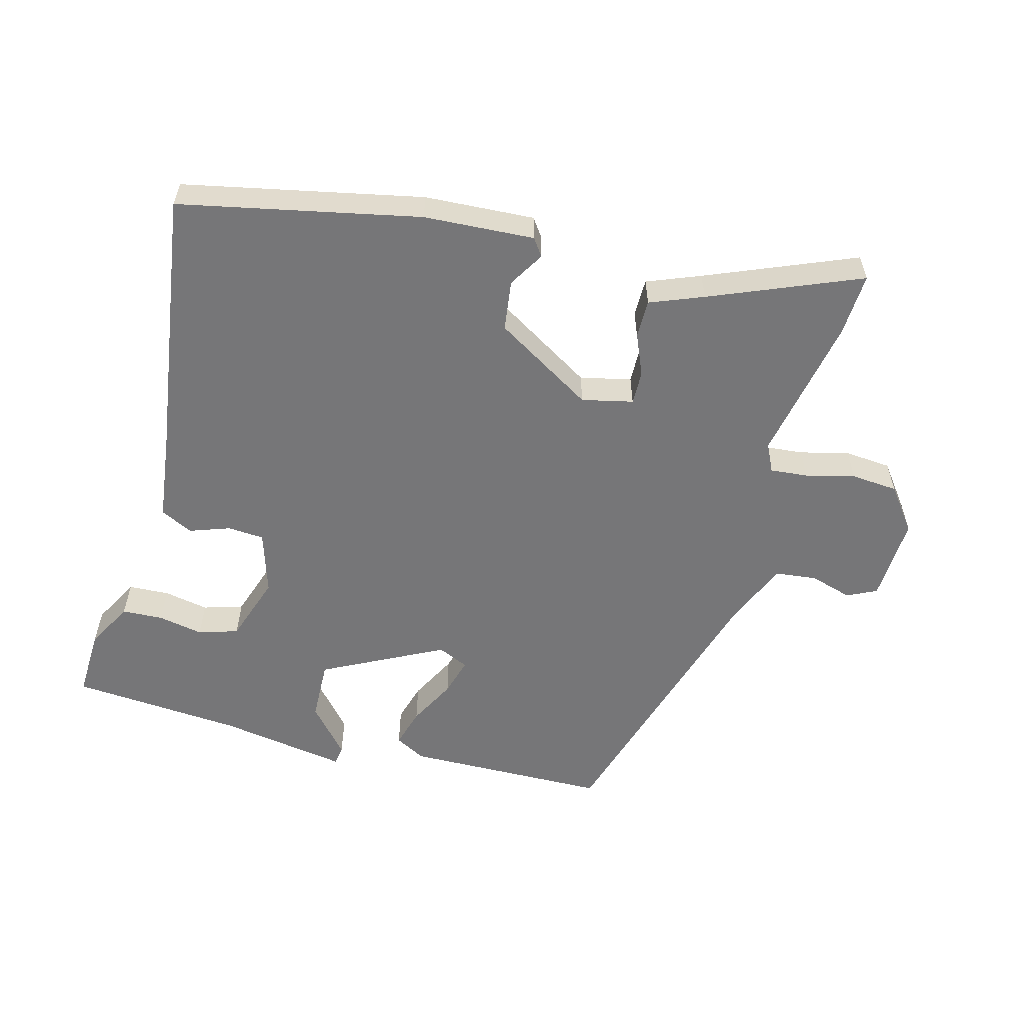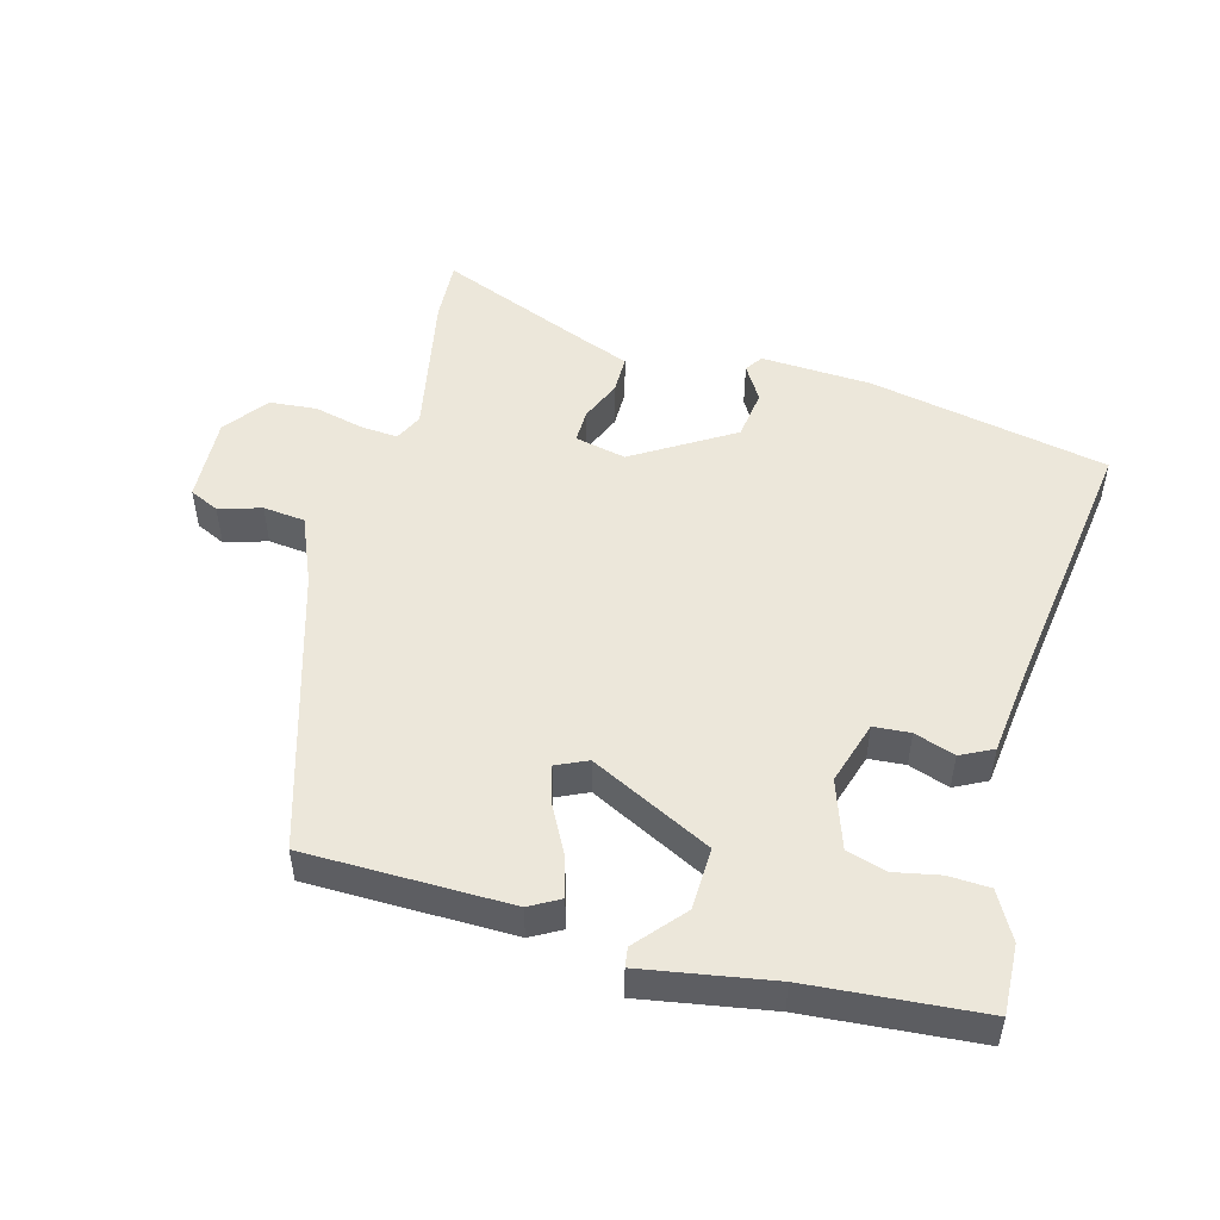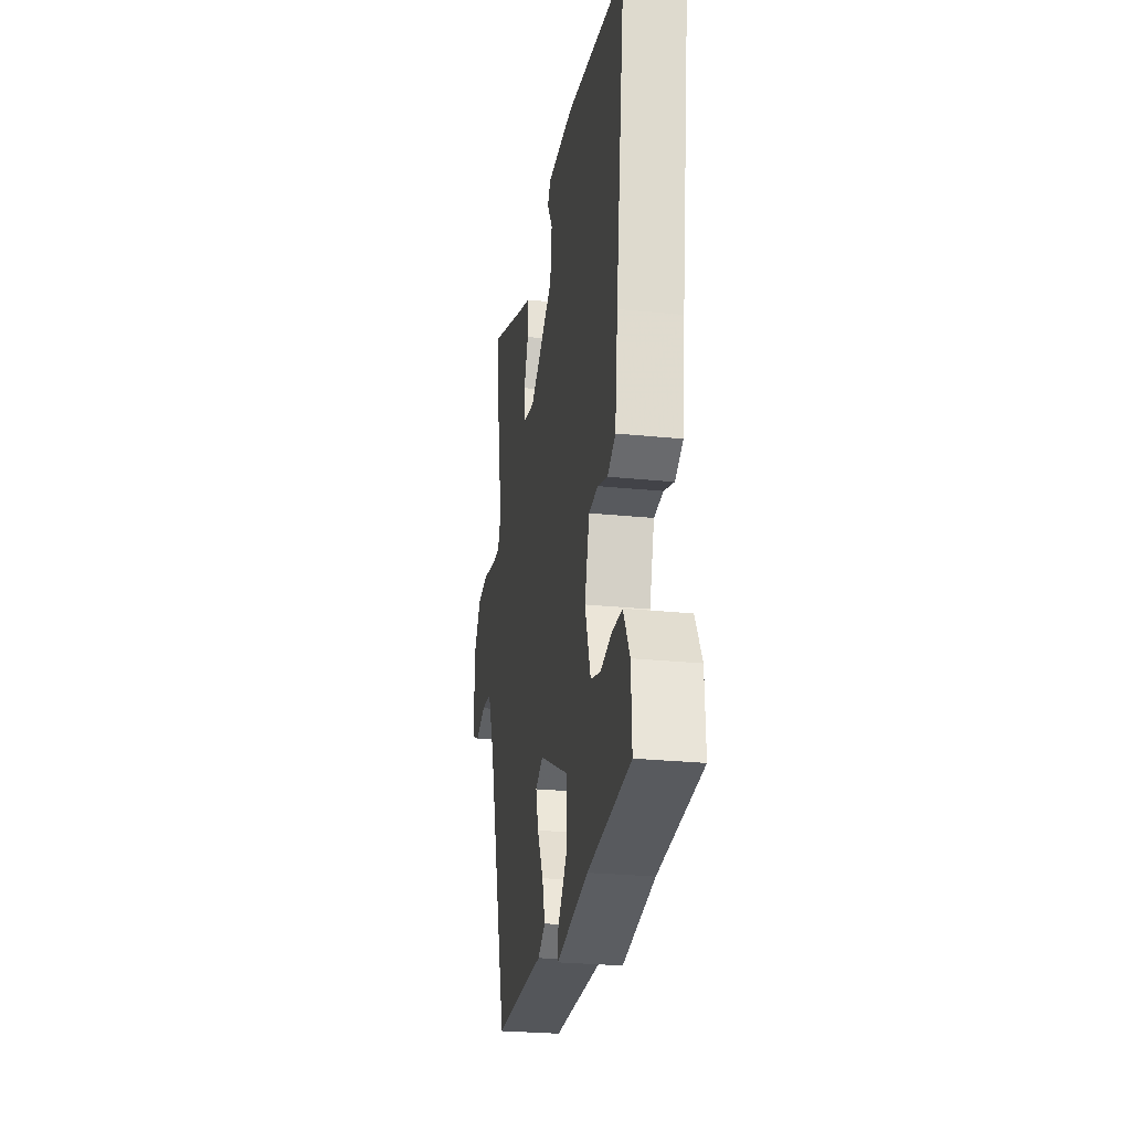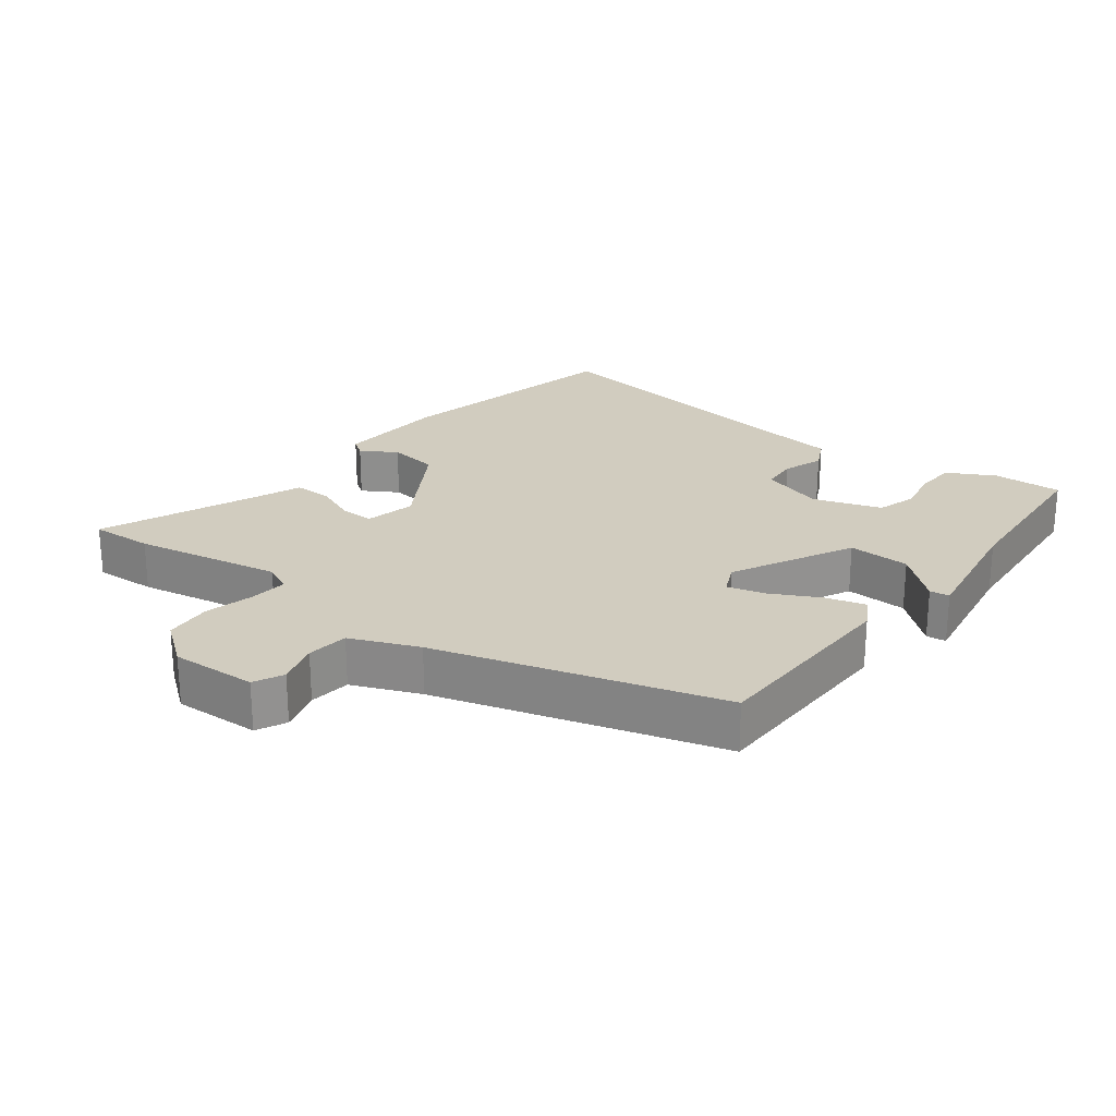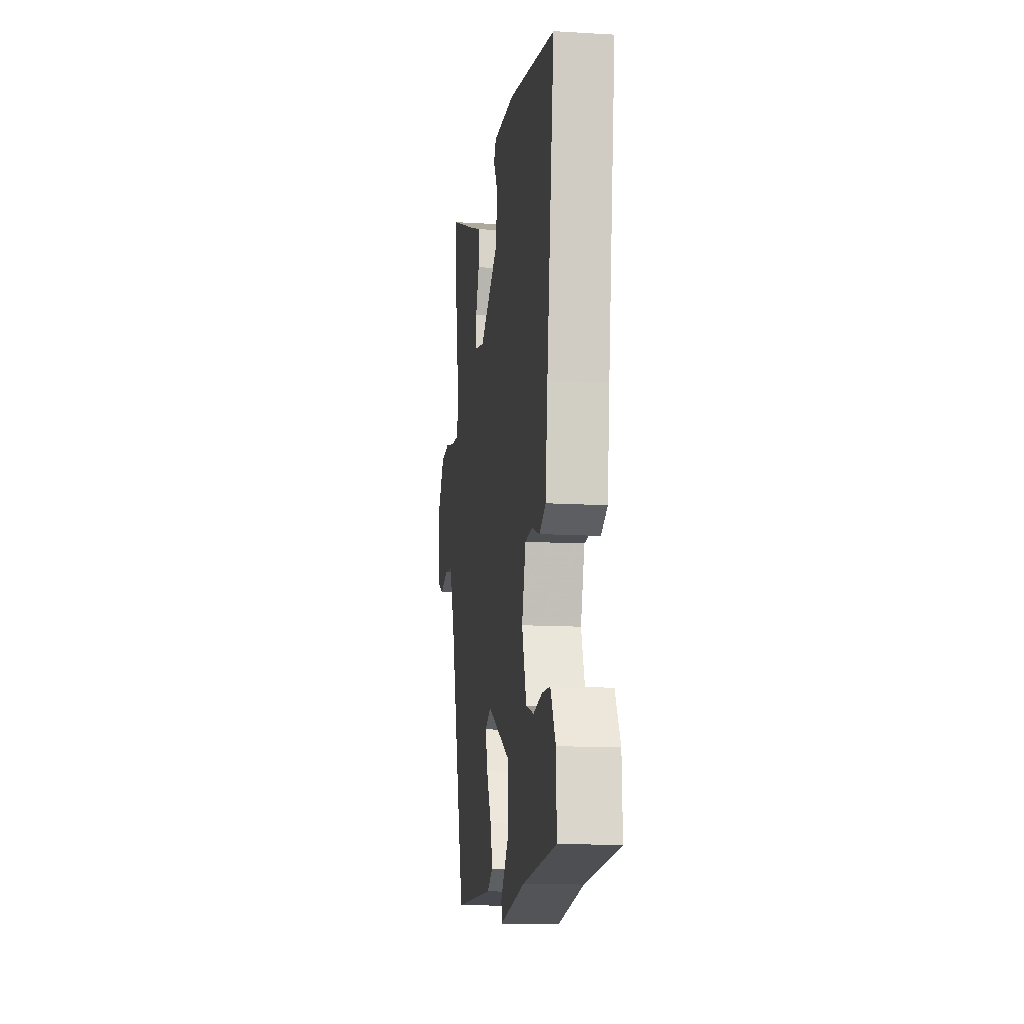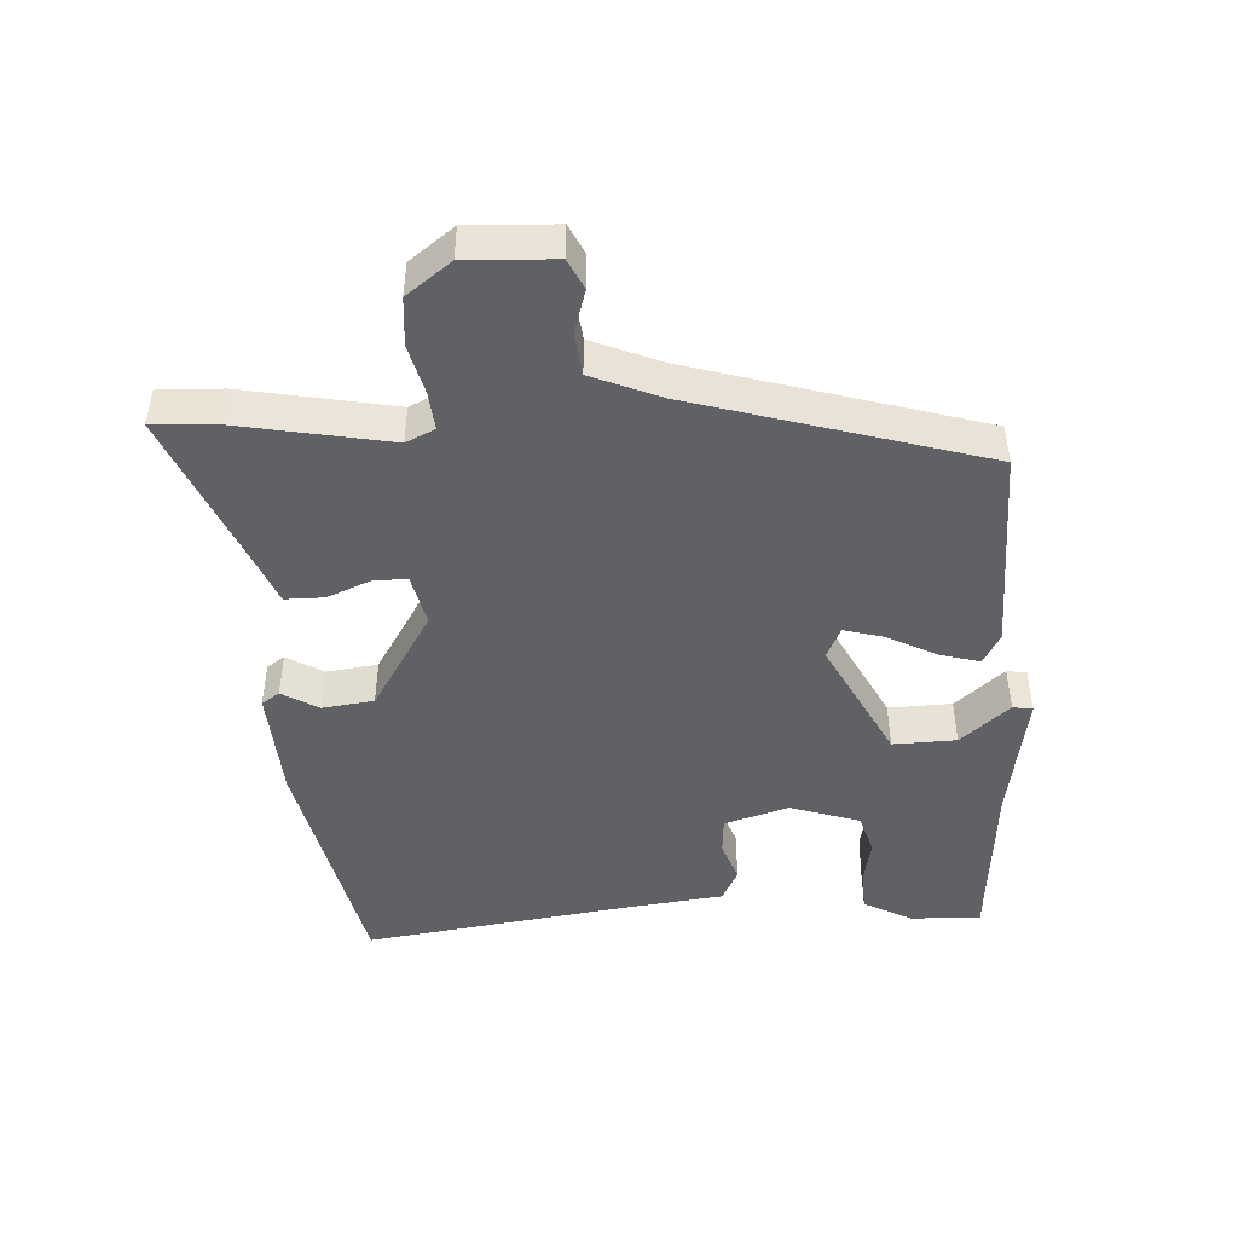
<metadata>
{"format":"obj","ext":"obj","renderer":"f3d","projection":"perspective","resolution":1024,"background":"white","views":[{"elev":-56.9,"azim":-14.9,"up":"+Y"},{"elev":50.3,"azim":-164.9,"up":"+Y"},{"elev":-26.5,"azim":-99.0,"up":"+Z"},{"elev":24.1,"azim":127.6,"up":"+Y"},{"elev":-13.6,"azim":-97.6,"up":"+Z"},{"elev":-46.1,"azim":93.3,"up":"+Y"}]}
</metadata>
<code>
v 0.384 0.07 -0.471
v 0.081 0.07 -0.476
v 0.036 0.07 -0.451
v 0.053 0.07 -0.392
v 0.09 0.07 -0.321
v 0.106 0.07 -0.264
v 0.06 0.07 -0.243
v -0.119 0.07 -0.334
v -0.116 0.07 -0.426
v -0.055 0.07 -0.497
v -0.059 0.07 -0.526
v -0.251 0.07 -0.494
v -0.506 0.07 -0.474
v -0.502 0.07 -0.371
v -0.464 0.07 -0.301
v -0.403 0.07 -0.298
v -0.336 0.07 -0.311
v -0.277 0.07 -0.293
v -0.243 0.07 -0.192
v -0.272 0.07 -0.098
v -0.326 0.07 -0.094
v -0.386 0.07 -0.115
v -0.434 0.07 -0.091
v -0.451 0.07 0.046
v -0.507 0.07 0.441
v -0.152 0.07 0.514
v 0.012 0.07 0.523
v 0.03 0.07 0.497
v -0.002 0.07 0.444
v 0.008 0.07 0.369
v 0.155 0.07 0.279
v 0.231 0.07 0.296
v 0.23 0.07 0.346
v 0.204 0.07 0.408
v 0.204 0.07 0.465
v 0.283 0.07 0.496
v 0.505 0.07 0.587
v 0.5 0.07 0.494
v 0.458 0.07 0.275
v 0.478 0.07 0.233
v 0.534 0.07 0.238
v 0.607 0.07 0.256
v 0.677 0.07 0.25
v 0.726 0.07 0.185
v 0.72 0.07 0.057
v 0.676 0.07 0.036
v 0.613 0.07 0.055
v 0.551 0.07 0.048
v 0.509 0.07 -0.052
v 0.384 0 -0.471
v 0.081 0 -0.476
v 0.036 0 -0.451
v 0.053 0 -0.392
v 0.09 0 -0.321
v 0.106 0 -0.264
v 0.06 0 -0.243
v -0.119 0 -0.334
v -0.116 0 -0.426
v -0.055 0 -0.497
v -0.059 0 -0.526
v -0.251 0 -0.494
v -0.506 0 -0.474
v -0.502 0 -0.371
v -0.464 0 -0.301
v -0.403 0 -0.298
v -0.336 0 -0.311
v -0.277 0 -0.293
v -0.243 0 -0.192
v -0.272 0 -0.098
v -0.326 0 -0.094
v -0.386 0 -0.115
v -0.434 0 -0.091
v -0.451 0 0.046
v -0.507 0 0.441
v -0.152 0 0.514
v 0.012 0 0.523
v 0.03 0 0.497
v -0.002 0 0.444
v 0.008 0 0.369
v 0.155 0 0.279
v 0.231 0 0.296
v 0.23 0 0.346
v 0.204 0 0.408
v 0.204 0 0.465
v 0.283 0 0.496
v 0.505 0 0.587
v 0.5 0 0.494
v 0.458 0 0.275
v 0.478 0 0.233
v 0.534 0 0.238
v 0.607 0 0.256
v 0.677 0 0.25
v 0.726 0 0.185
v 0.72 0 0.057
v 0.676 0 0.036
v 0.613 0 0.055
v 0.551 0 0.048
v 0.509 0 -0.052
f 45 46 47
f 44 45 47
f 43 44 47
f 42 43 47
f 41 42 47
f 40 41 47 48
f 39 40 48 49
f 36 37 38 39
f 36 39 49
f 35 36 49
f 34 35 49
f 33 34 49
f 27 28 29
f 26 27 29
f 25 26 29
f 24 25 29
f 24 29 30
f 23 24 30
f 22 23 30
f 21 22 30
f 20 21 30 31
f 15 16 17
f 14 15 17
f 13 14 17
f 12 13 17
f 12 17 18
f 11 12 18
f 10 11 18
f 9 10 18
f 8 9 18 19
f 3 4 5
f 2 3 5
f 1 2 5
f 49 1 5
f 49 5 6
f 32 33 49
f 32 49 6 7
f 20 31 32
f 19 20 32
f 8 19 32
f 7 8 32
f 96 95 94
f 96 94 93
f 96 93 92
f 96 92 91
f 96 91 90
f 97 96 90 89
f 98 97 89 88
f 88 87 86 85
f 98 88 85
f 98 85 84
f 98 84 83
f 98 83 82
f 78 77 76
f 78 76 75
f 78 75 74
f 78 74 73
f 79 78 73
f 79 73 72
f 79 72 71
f 79 71 70
f 80 79 70 69
f 66 65 64
f 66 64 63
f 66 63 62
f 66 62 61
f 67 66 61
f 67 61 60
f 67 60 59
f 67 59 58
f 68 67 58 57
f 54 53 52
f 54 52 51
f 54 51 50
f 54 50 98
f 55 54 98
f 98 82 81
f 56 55 98 81
f 81 80 69
f 81 69 68
f 81 68 57
f 81 57 56
f 1 50 51 2
f 2 51 52 3
f 3 52 53 4
f 4 53 54 5
f 5 54 55 6
f 6 55 56 7
f 7 56 57 8
f 8 57 58 9
f 9 58 59 10
f 10 59 60 11
f 11 60 61 12
f 12 61 62 13
f 13 62 63 14
f 14 63 64 15
f 15 64 65 16
f 16 65 66 17
f 17 66 67 18
f 18 67 68 19
f 19 68 69 20
f 20 69 70 21
f 21 70 71 22
f 22 71 72 23
f 23 72 73 24
f 24 73 74 25
f 25 74 75 26
f 26 75 76 27
f 27 76 77 28
f 28 77 78 29
f 29 78 79 30
f 30 79 80 31
f 31 80 81 32
f 32 81 82 33
f 33 82 83 34
f 34 83 84 35
f 35 84 85 36
f 36 85 86 37
f 37 86 87 38
f 38 87 88 39
f 39 88 89 40
f 40 89 90 41
f 41 90 91 42
f 42 91 92 43
f 43 92 93 44
f 44 93 94 45
f 45 94 95 46
f 46 95 96 47
f 47 96 97 48
f 48 97 98 49
f 49 98 50 1

</code>
